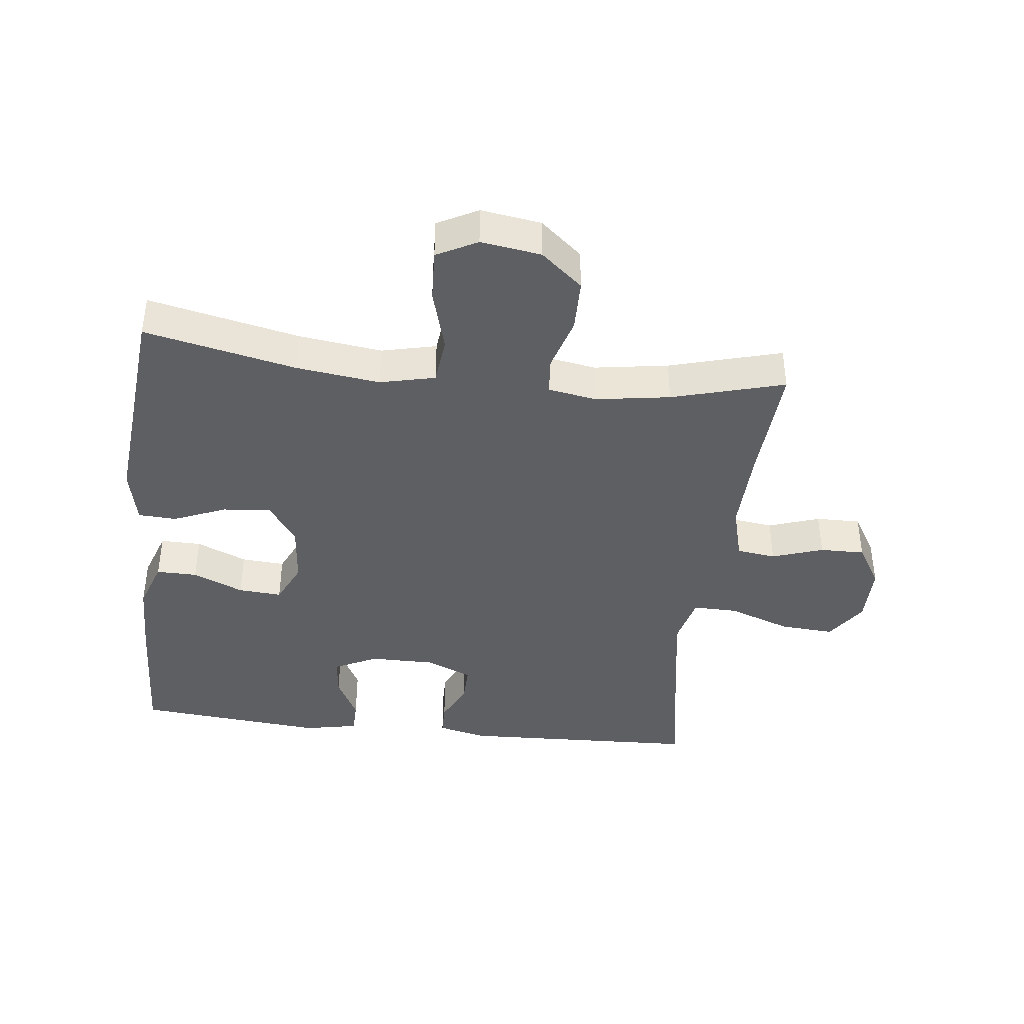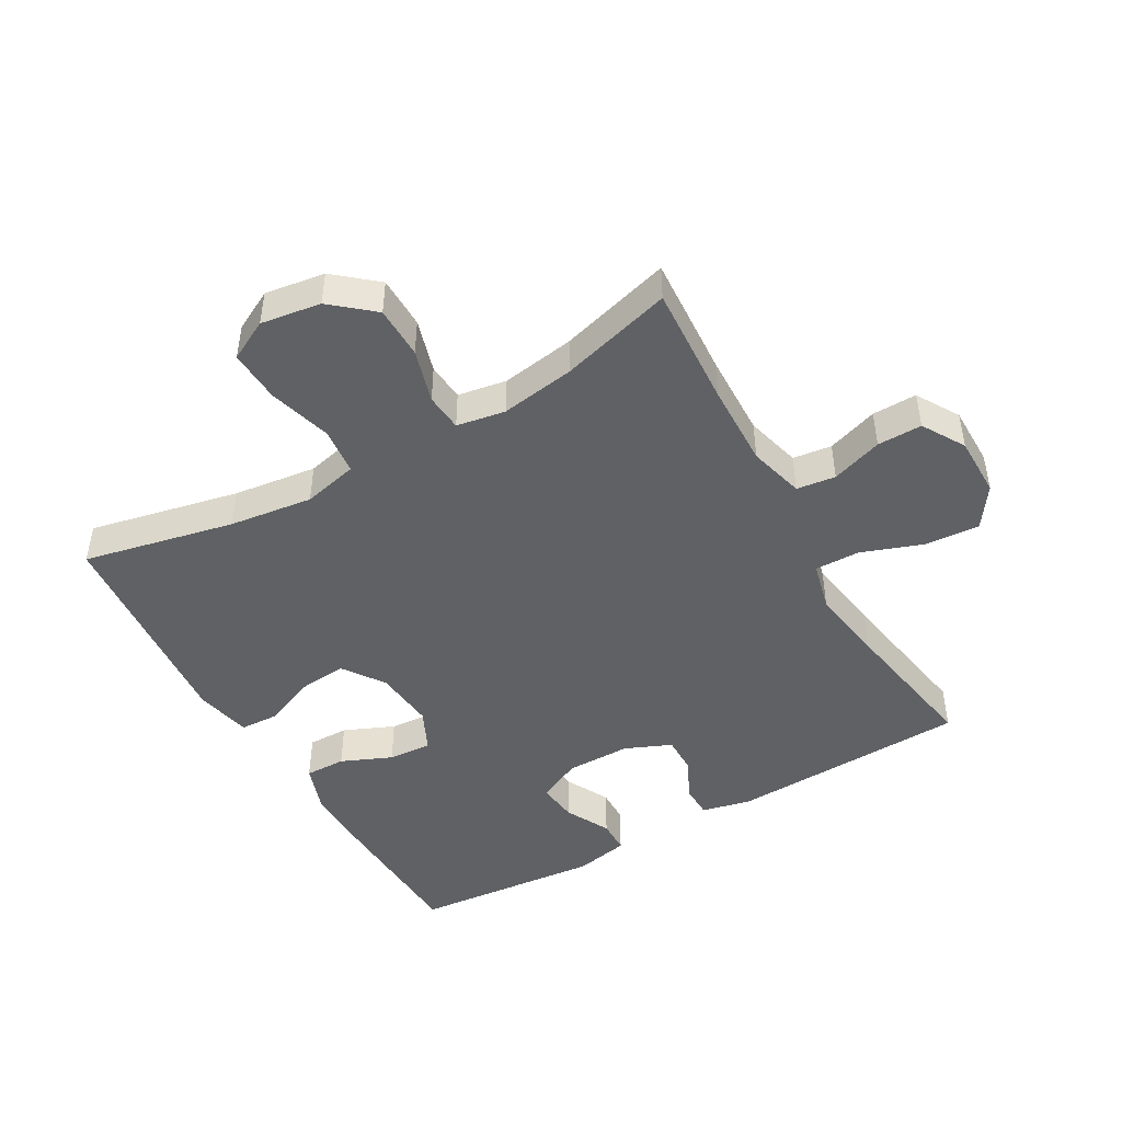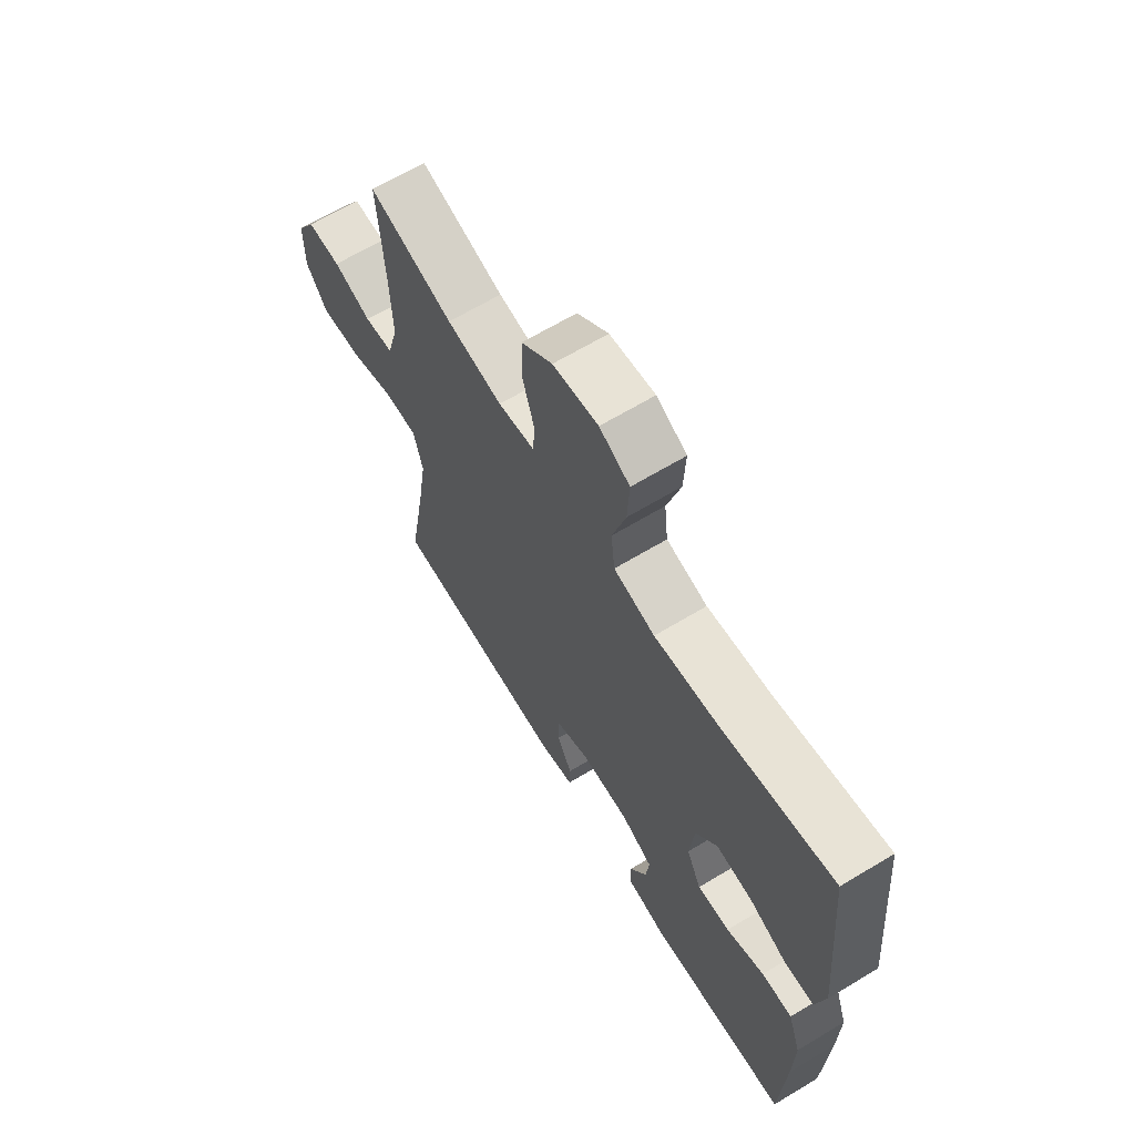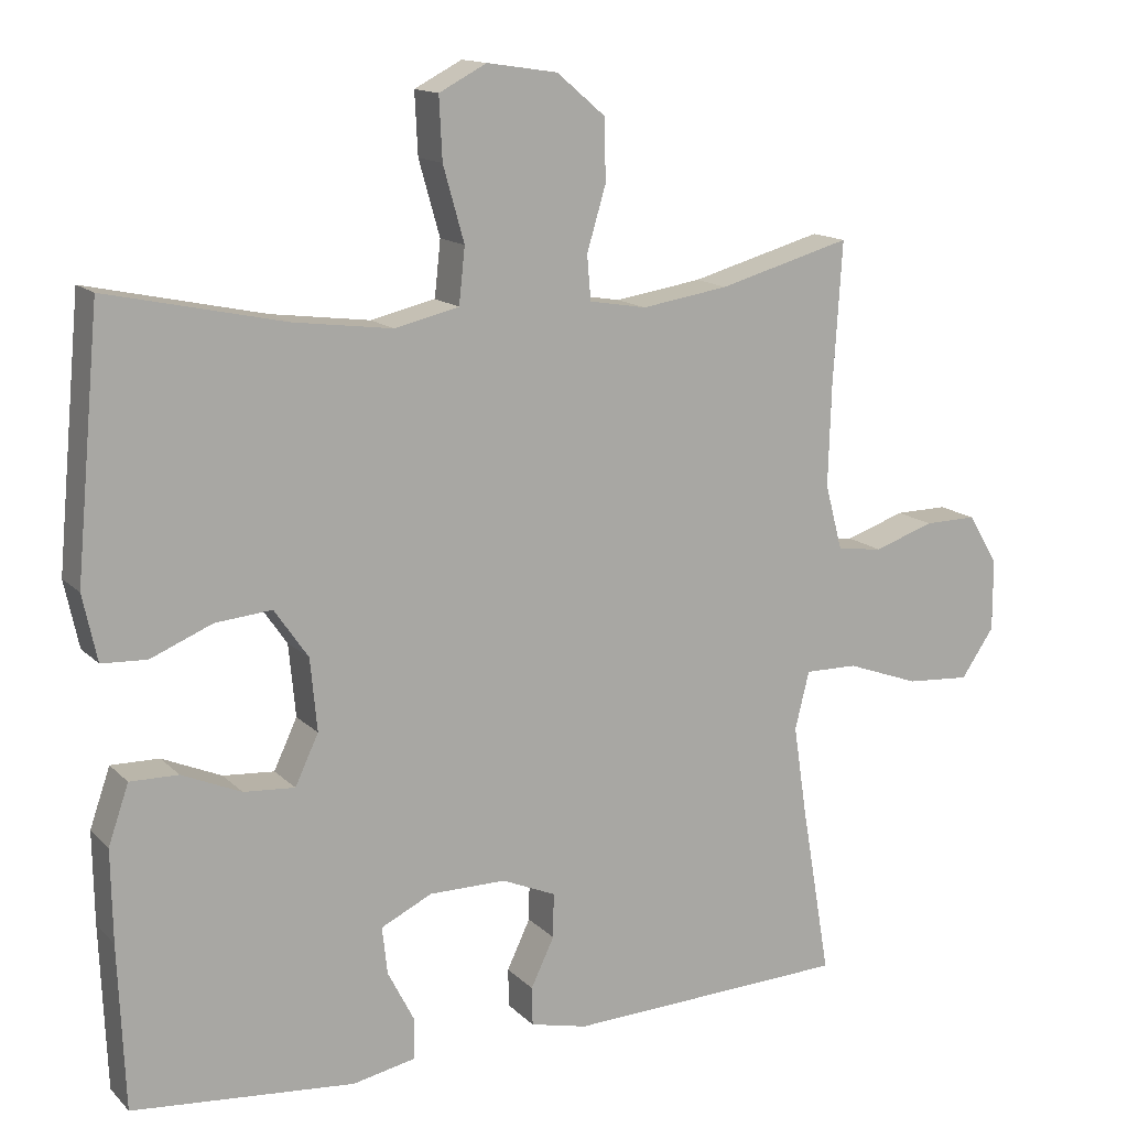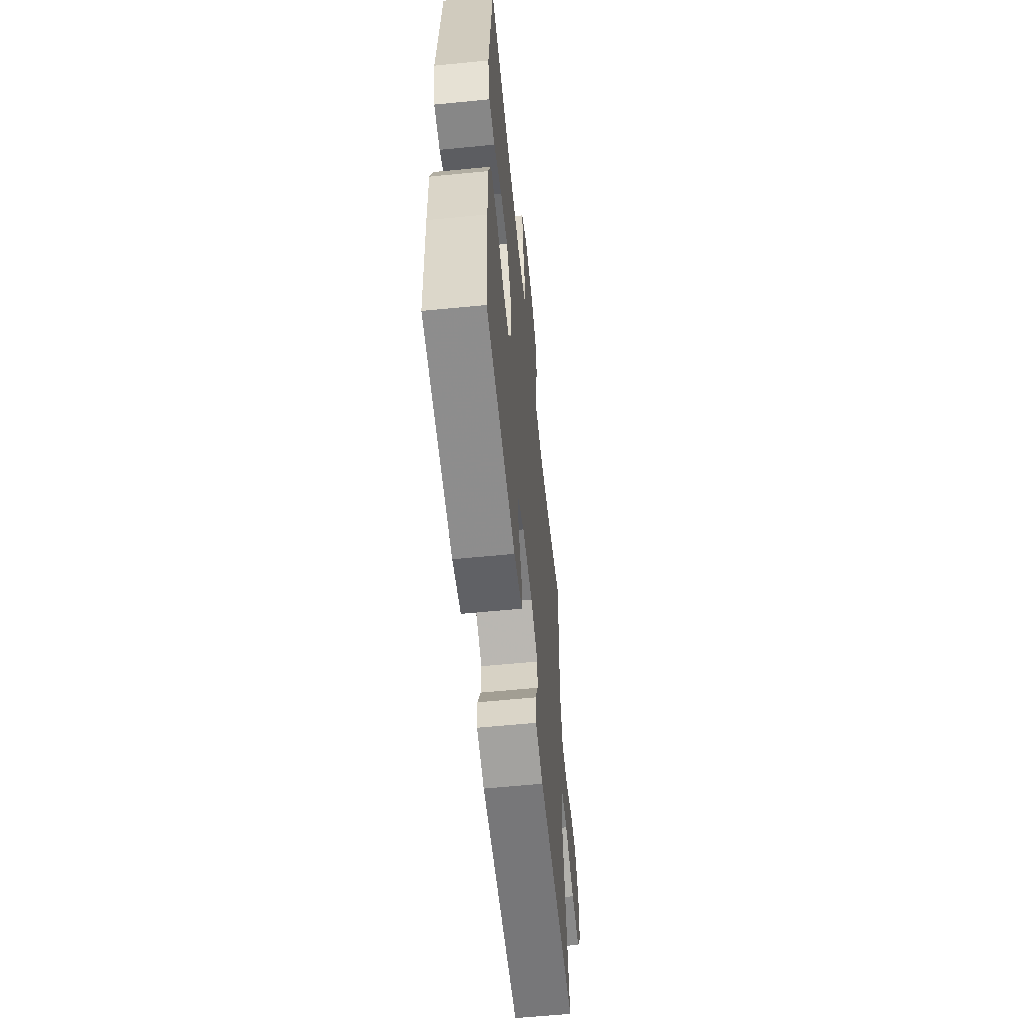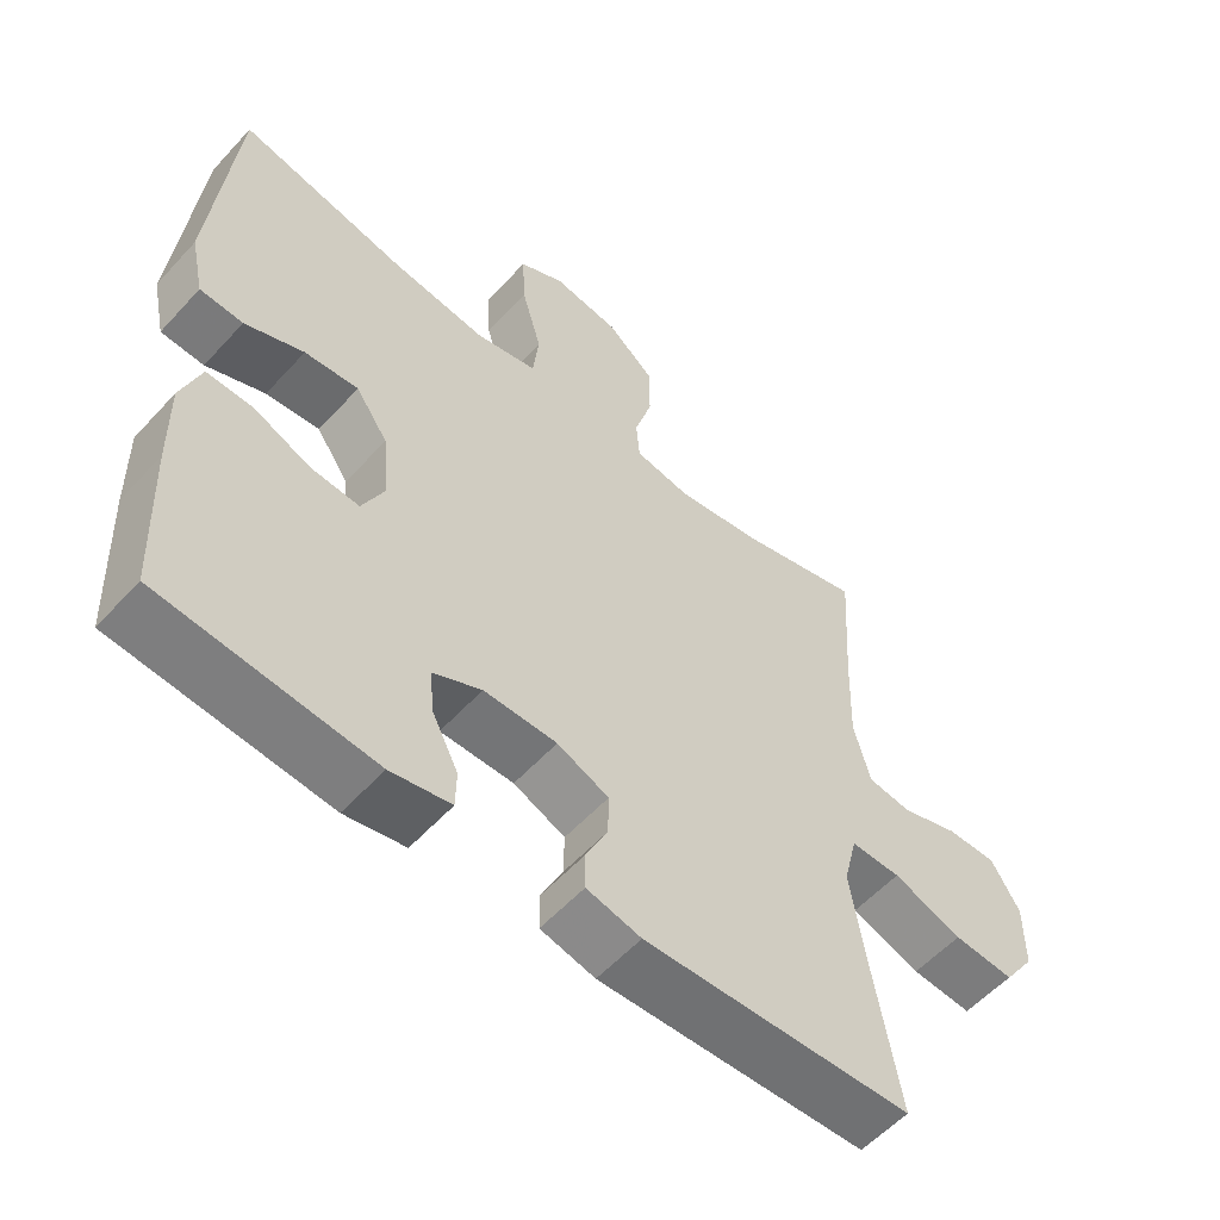
<metadata>
{"format":"obj","ext":"obj","renderer":"f3d","projection":"perspective","resolution":1024,"background":"white","views":[{"elev":-40.7,"azim":-6.6,"up":"+Y"},{"elev":-46.5,"azim":29.8,"up":"+Y"},{"elev":66.0,"azim":-121.1,"up":"+Z"},{"elev":14.1,"azim":-27.3,"up":"+Z"},{"elev":-59.5,"azim":-84.2,"up":"+Z"},{"elev":-56.5,"azim":-41.7,"up":"+Z"}]}
</metadata>
<code>
v -0.5 0.07 0.5
v -0.264 0.07 0.449
v -0.133 0.07 0.432
v -0.047 0.07 0.452
v -0.039 0.07 0.526
v -0.067 0.07 0.625
v -0.071 0.07 0.707
v -0.008 0.07 0.74
v 0.086 0.07 0.726
v 0.151 0.07 0.671
v 0.152 0.07 0.589
v 0.127 0.07 0.505
v 0.132 0.07 0.446
v 0.208 0.07 0.433
v 0.324 0.07 0.451
v 0.5 0.07 0.5
v 0.488 0.07 0.308
v 0.484 0.07 0.177
v 0.507 0.07 0.09
v 0.568 0.07 0.082
v 0.648 0.07 0.109
v 0.718 0.07 0.11
v 0.758 0.07 0.043
v 0.758 0.07 -0.052
v 0.714 0.07 -0.116
v 0.629 0.07 -0.11
v 0.532 0.07 -0.075
v 0.462 0.07 -0.074
v 0.443 0.07 -0.151
v 0.461 0.07 -0.271
v 0.5 0.07 -0.5
v 0.125 0.07 -0.515
v 0.049 0.07 -0.497
v 0.048 0.07 -0.446
v 0.079 0.07 -0.381
v 0.08 0.07 -0.322
v 0.008 0.07 -0.291
v -0.094 0.07 -0.291
v -0.162 0.07 -0.324
v -0.155 0.07 -0.387
v -0.119 0.07 -0.457
v -0.12 0.07 -0.51
v -0.204 0.07 -0.527
v -0.5 0.07 -0.5
v -0.509 0.07 -0.282
v -0.511 0.07 -0.16
v -0.484 0.07 -0.082
v -0.42 0.07 -0.083
v -0.341 0.07 -0.117
v -0.273 0.07 -0.122
v -0.242 0.07 -0.056
v -0.251 0.07 0.04
v -0.296 0.07 0.105
v -0.371 0.07 0.098
v -0.453 0.07 0.064
v -0.513 0.07 0.067
v -0.532 0.07 0.155
v -0.5 0 0.5
v -0.264 0 0.449
v -0.133 0 0.432
v -0.047 0 0.452
v -0.039 0 0.526
v -0.067 0 0.625
v -0.071 0 0.707
v -0.008 0 0.74
v 0.086 0 0.726
v 0.151 0 0.671
v 0.152 0 0.589
v 0.127 0 0.505
v 0.132 0 0.446
v 0.208 0 0.433
v 0.324 0 0.451
v 0.5 0 0.5
v 0.488 0 0.308
v 0.484 0 0.177
v 0.507 0 0.09
v 0.568 0 0.082
v 0.648 0 0.109
v 0.718 0 0.11
v 0.758 0 0.043
v 0.758 0 -0.052
v 0.714 0 -0.116
v 0.629 0 -0.11
v 0.532 0 -0.075
v 0.462 0 -0.074
v 0.443 0 -0.151
v 0.461 0 -0.271
v 0.5 0 -0.5
v 0.125 0 -0.515
v 0.049 0 -0.497
v 0.048 0 -0.446
v 0.079 0 -0.381
v 0.08 0 -0.322
v 0.008 0 -0.291
v -0.094 0 -0.291
v -0.162 0 -0.324
v -0.155 0 -0.387
v -0.119 0 -0.457
v -0.12 0 -0.51
v -0.204 0 -0.527
v -0.5 0 -0.5
v -0.509 0 -0.282
v -0.511 0 -0.16
v -0.484 0 -0.082
v -0.42 0 -0.083
v -0.341 0 -0.117
v -0.273 0 -0.122
v -0.242 0 -0.056
v -0.251 0 0.04
v -0.296 0 0.105
v -0.371 0 0.098
v -0.453 0 0.064
v -0.513 0 0.067
v -0.532 0 0.155
f 57 1 2
f 56 57 2
f 55 56 2
f 54 55 2
f 53 54 2 3
f 52 53 3 4
f 51 52 4
f 47 48 49
f 46 47 49
f 45 46 49
f 44 45 49
f 43 44 49
f 42 43 49
f 41 42 49
f 40 41 49
f 39 40 49 50
f 38 39 50 51
f 33 34 35
f 32 33 35
f 31 32 35
f 30 31 35
f 29 30 35 36
f 28 29 36 37
f 25 26 27
f 24 25 27
f 23 24 27
f 22 23 27
f 21 22 27
f 20 21 27
f 19 20 27 28
f 38 51 4
f 37 38 4
f 28 37 4
f 19 28 4
f 18 19 4
f 10 11 12
f 9 10 12
f 8 9 12
f 7 8 12
f 6 7 12
f 5 6 12
f 5 12 13
f 4 5 13
f 4 13 14
f 18 4 14
f 17 18 14
f 17 14 15
f 15 16 17
f 59 58 114
f 59 114 113
f 59 113 112
f 59 112 111
f 60 59 111 110
f 61 60 110 109
f 61 109 108
f 106 105 104
f 106 104 103
f 106 103 102
f 106 102 101
f 106 101 100
f 106 100 99
f 106 99 98
f 106 98 97
f 107 106 97 96
f 108 107 96 95
f 92 91 90
f 92 90 89
f 92 89 88
f 92 88 87
f 93 92 87 86
f 94 93 86 85
f 84 83 82
f 84 82 81
f 84 81 80
f 84 80 79
f 84 79 78
f 84 78 77
f 85 84 77 76
f 61 108 95
f 61 95 94
f 61 94 85
f 61 85 76
f 61 76 75
f 69 68 67
f 69 67 66
f 69 66 65
f 69 65 64
f 69 64 63
f 69 63 62
f 70 69 62
f 70 62 61
f 71 70 61
f 71 61 75
f 71 75 74
f 72 71 74
f 74 73 72
f 1 58 59 2
f 2 59 60 3
f 3 60 61 4
f 4 61 62 5
f 5 62 63 6
f 6 63 64 7
f 7 64 65 8
f 8 65 66 9
f 9 66 67 10
f 10 67 68 11
f 11 68 69 12
f 12 69 70 13
f 13 70 71 14
f 14 71 72 15
f 15 72 73 16
f 16 73 74 17
f 17 74 75 18
f 18 75 76 19
f 19 76 77 20
f 20 77 78 21
f 21 78 79 22
f 22 79 80 23
f 23 80 81 24
f 24 81 82 25
f 25 82 83 26
f 26 83 84 27
f 27 84 85 28
f 28 85 86 29
f 29 86 87 30
f 30 87 88 31
f 31 88 89 32
f 32 89 90 33
f 33 90 91 34
f 34 91 92 35
f 35 92 93 36
f 36 93 94 37
f 37 94 95 38
f 38 95 96 39
f 39 96 97 40
f 40 97 98 41
f 41 98 99 42
f 42 99 100 43
f 43 100 101 44
f 44 101 102 45
f 45 102 103 46
f 46 103 104 47
f 47 104 105 48
f 48 105 106 49
f 49 106 107 50
f 50 107 108 51
f 51 108 109 52
f 52 109 110 53
f 53 110 111 54
f 54 111 112 55
f 55 112 113 56
f 56 113 114 57
f 57 114 58 1

</code>
